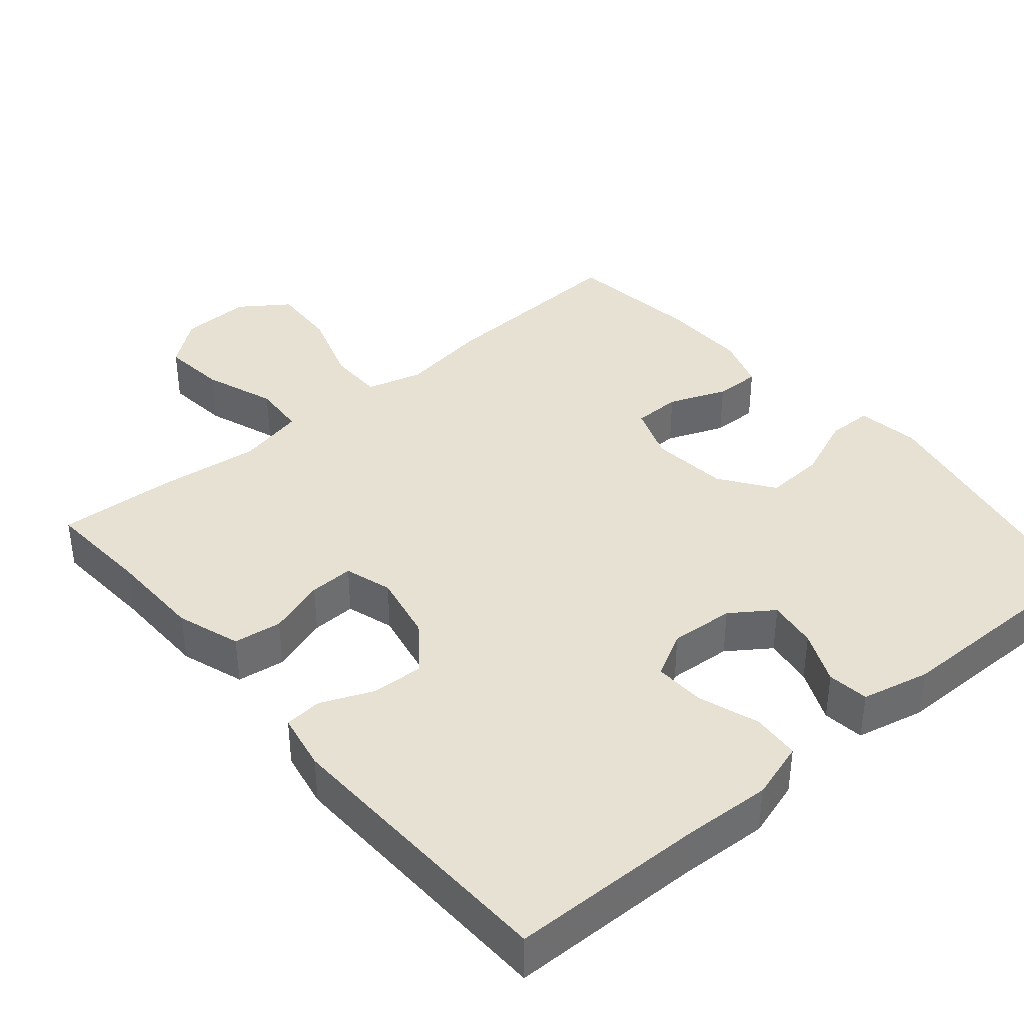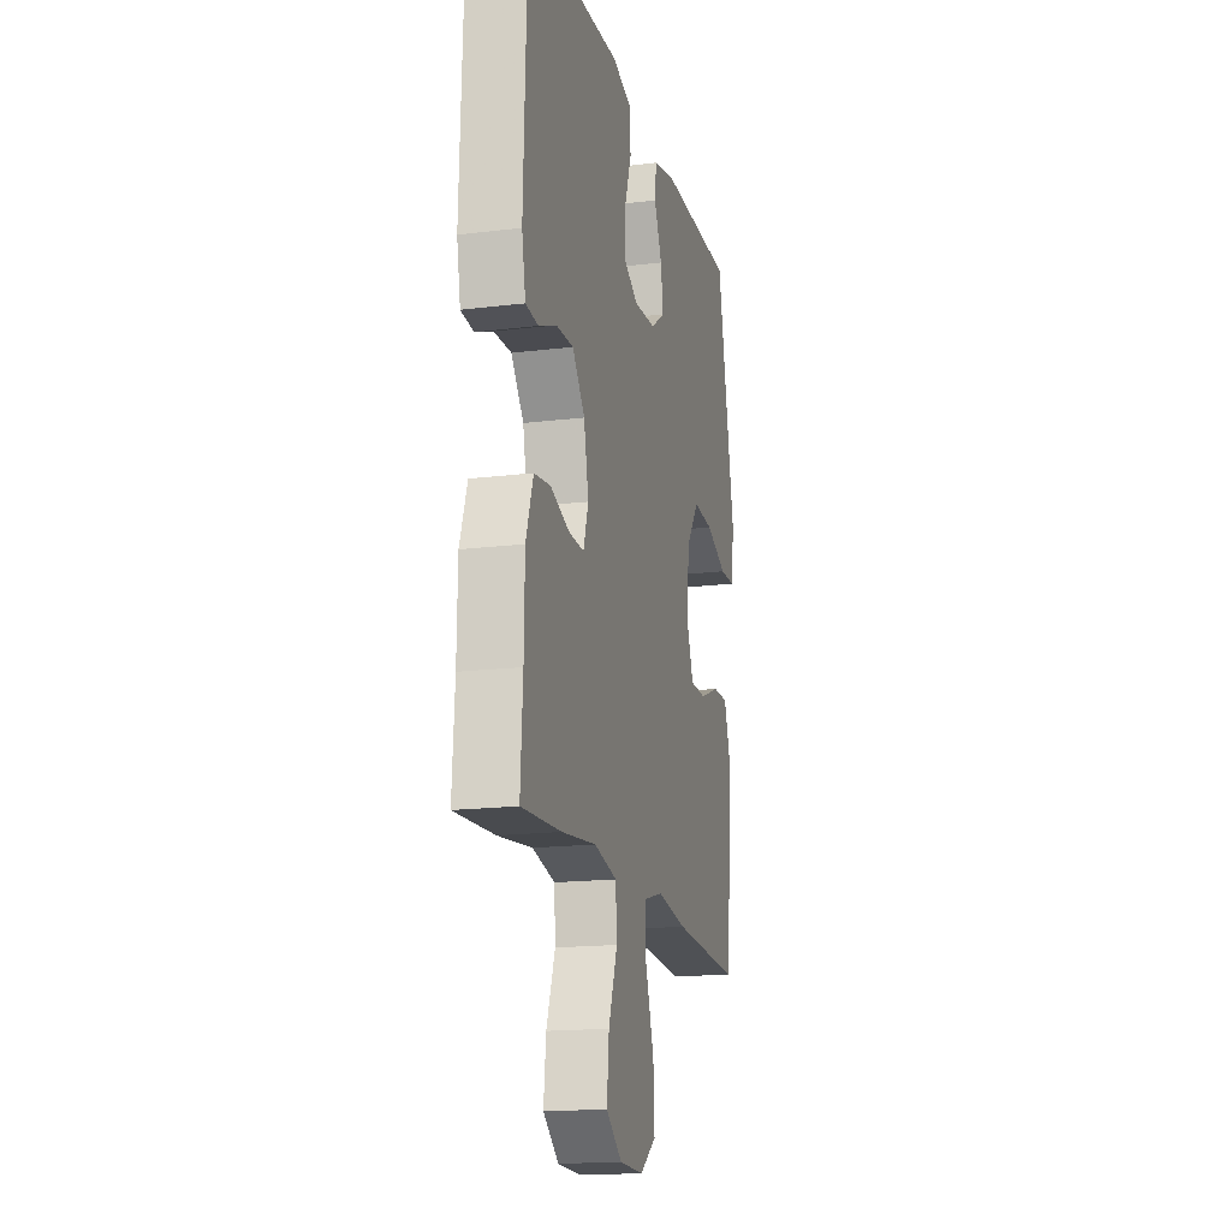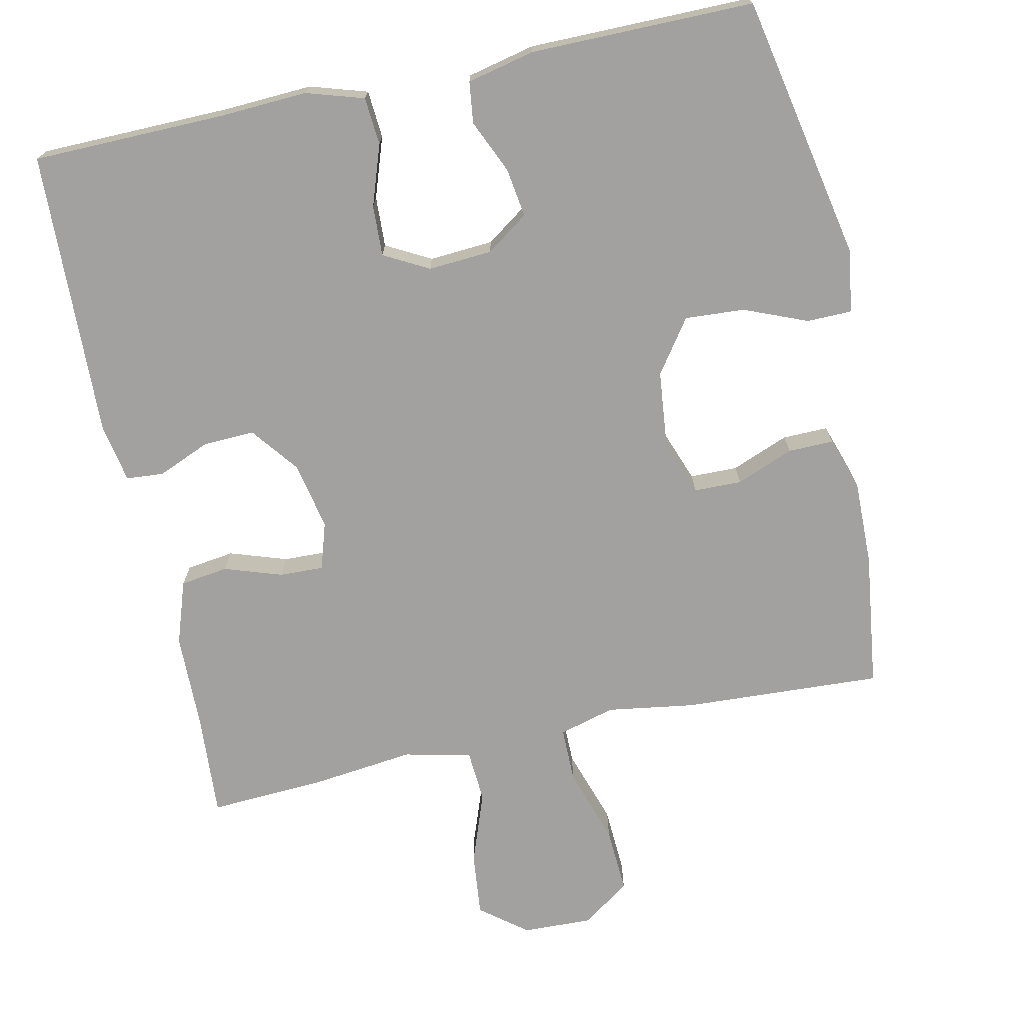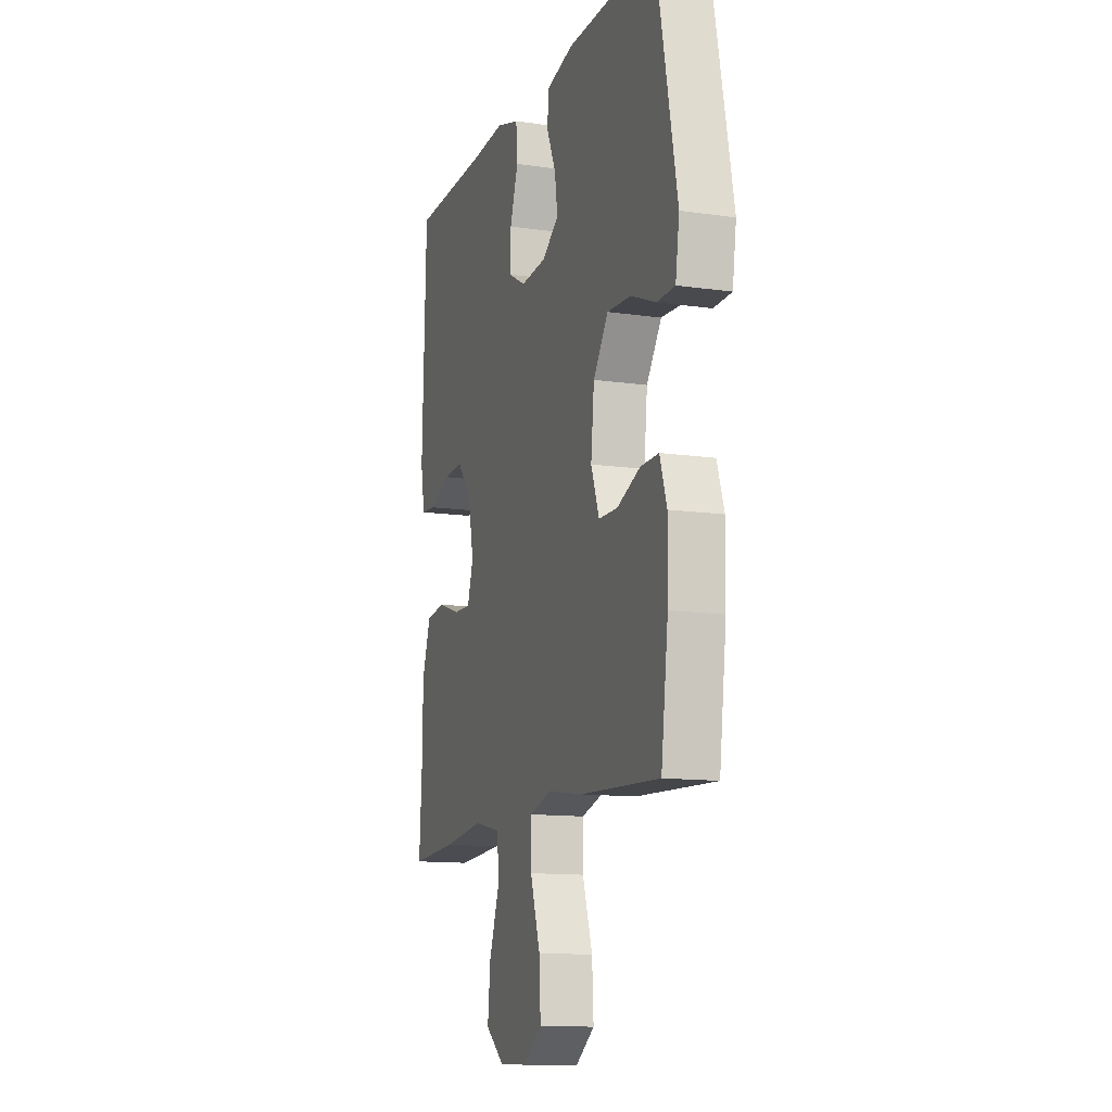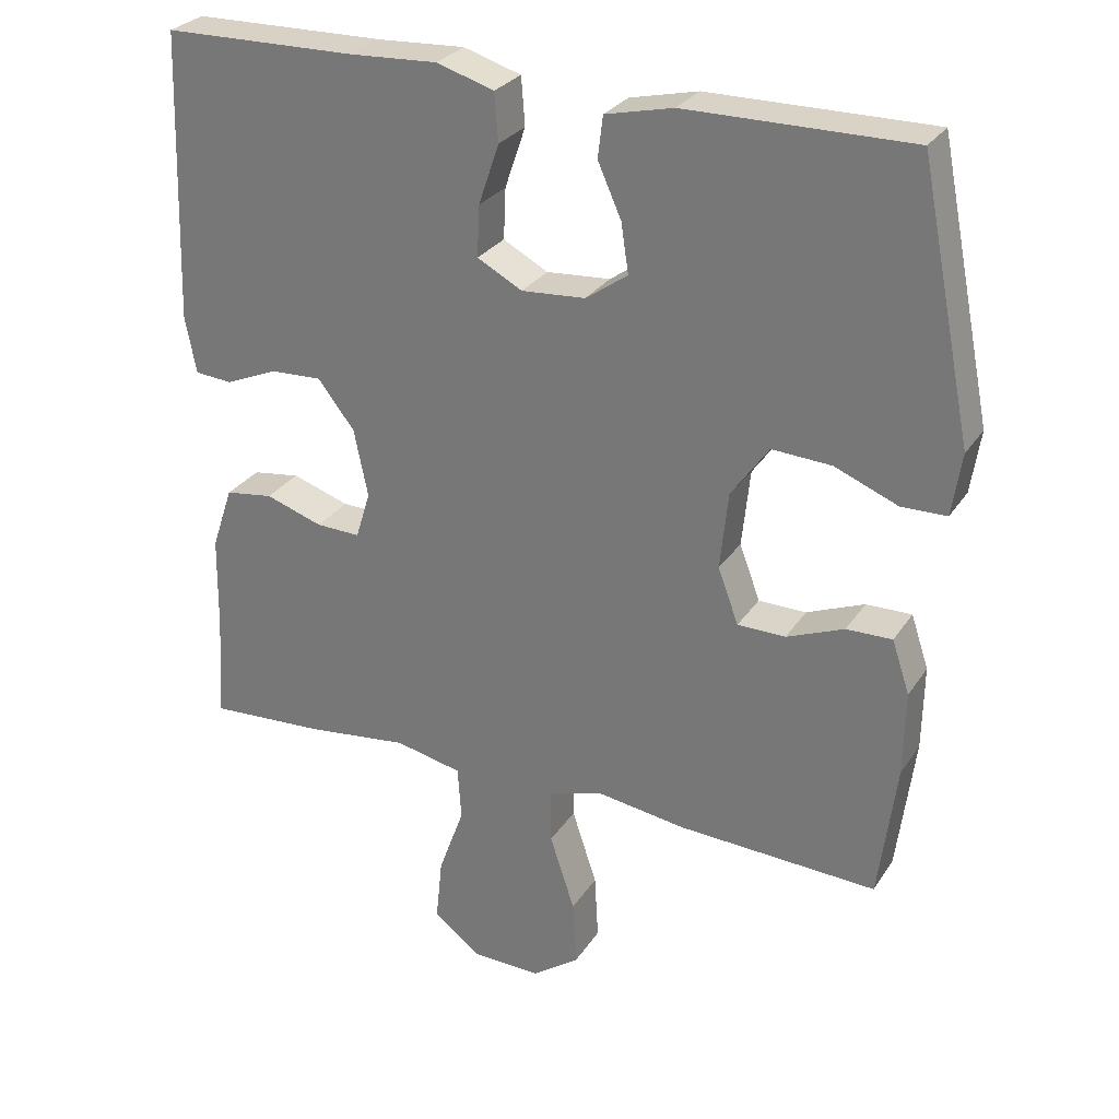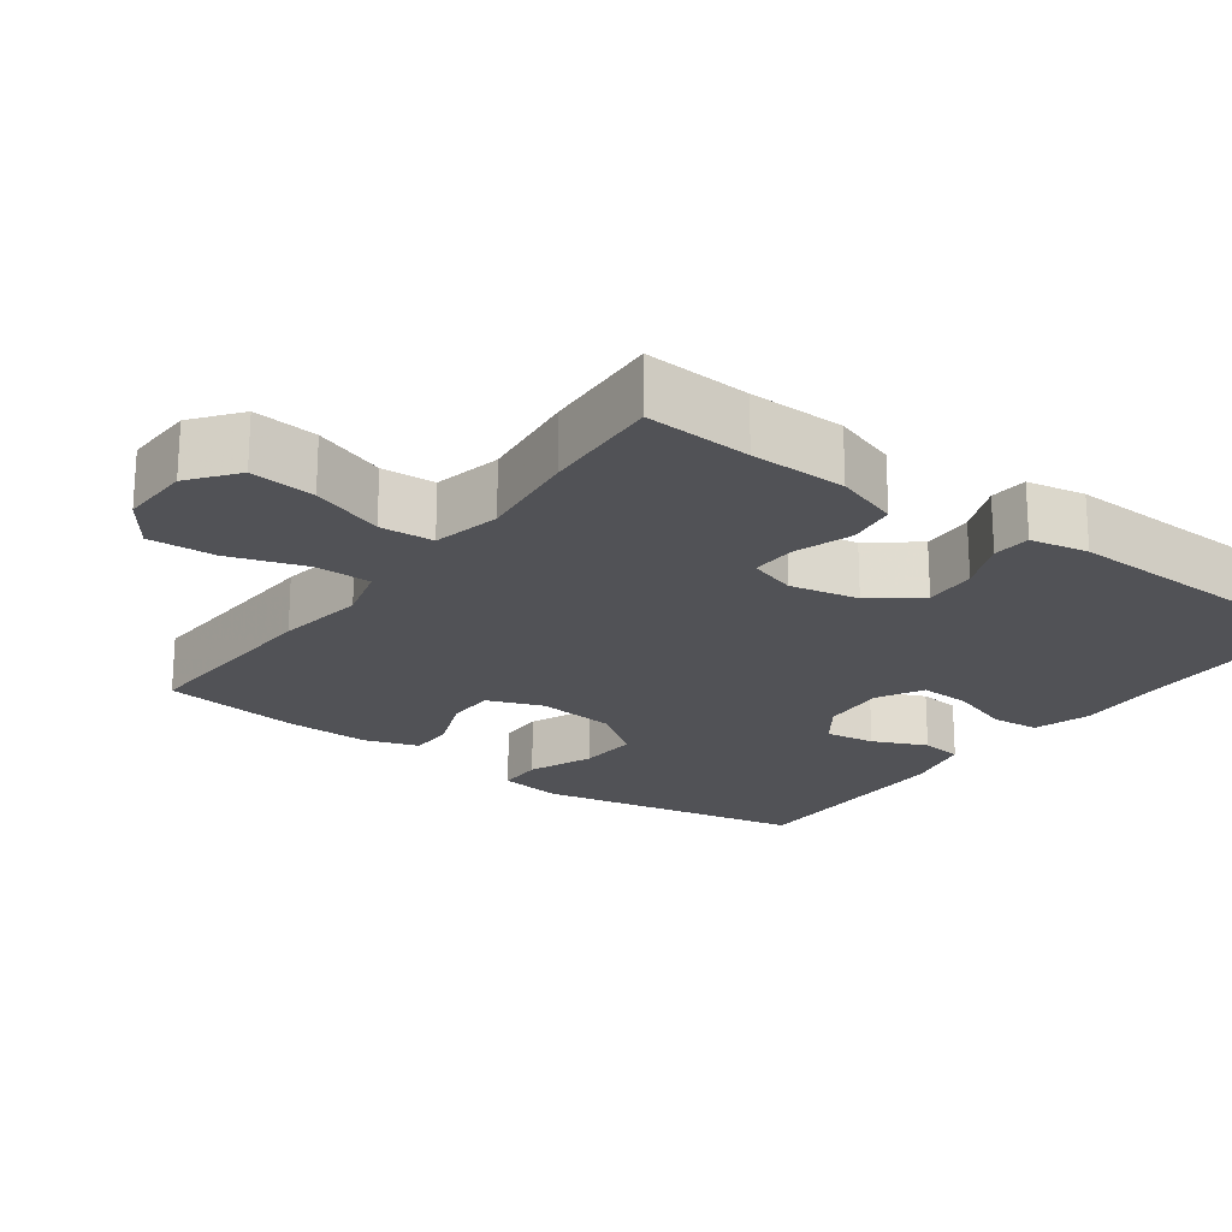
<metadata>
{"format":"obj","ext":"obj","renderer":"f3d","projection":"perspective","resolution":1024,"background":"white","views":[{"elev":38.8,"azim":-40.3,"up":"+Y"},{"elev":-17.0,"azim":-76.1,"up":"+Z"},{"elev":-72.2,"azim":12.1,"up":"+Y"},{"elev":-12.5,"azim":71.4,"up":"+Z"},{"elev":28.1,"azim":26.5,"up":"+Z"},{"elev":-21.2,"azim":-126.2,"up":"+Y"}]}
</metadata>
<code>
v 0.5 0.07 -0.5
v 0.229 0.07 -0.486
v 0.11 0.07 -0.468
v 0.034 0.07 -0.489
v 0.034 0.07 -0.564
v 0.068 0.07 -0.667
v 0.073 0.07 -0.757
v 0.008 0.07 -0.803
v -0.087 0.07 -0.8
v -0.15 0.07 -0.751
v -0.141 0.07 -0.664
v -0.106 0.07 -0.567
v -0.111 0.07 -0.495
v -0.202 0.07 -0.475
v -0.34 0.07 -0.491
v -0.5 0.07 -0.5
v -0.491 0.07 -0.357
v -0.489 0.07 -0.228
v -0.46 0.07 -0.142
v -0.395 0.07 -0.133
v -0.317 0.07 -0.159
v -0.257 0.07 -0.161
v -0.237 0.07 -0.097
v -0.256 0.07 -0.005
v -0.306 0.07 0.059
v -0.376 0.07 0.056
v -0.447 0.07 0.026
v -0.498 0.07 0.03
v -0.513 0.07 0.108
v -0.5 0.07 0.5
v -0.237 0.07 0.504
v -0.118 0.07 0.51
v -0.04 0.07 0.486
v -0.035 0.07 0.421
v -0.063 0.07 0.339
v -0.066 0.07 0.27
v -0.005 0.07 0.237
v 0.082 0.07 0.243
v 0.139 0.07 0.283
v 0.129 0.07 0.35
v 0.097 0.07 0.422
v 0.104 0.07 0.478
v 0.196 0.07 0.499
v 0.5 0.07 0.5
v 0.572 0.07 0.139
v 0.559 0.07 0.054
v 0.498 0.07 0.053
v 0.412 0.07 0.088
v 0.331 0.07 0.093
v 0.28 0.07 0.021
v 0.269 0.07 -0.084
v 0.297 0.07 -0.159
v 0.362 0.07 -0.16
v 0.44 0.07 -0.129
v 0.502 0.07 -0.128
v 0.526 0.07 -0.2
v 0.524 0.07 -0.315
v 0.5 0 -0.5
v 0.229 0 -0.486
v 0.11 0 -0.468
v 0.034 0 -0.489
v 0.034 0 -0.564
v 0.068 0 -0.667
v 0.073 0 -0.757
v 0.008 0 -0.803
v -0.087 0 -0.8
v -0.15 0 -0.751
v -0.141 0 -0.664
v -0.106 0 -0.567
v -0.111 0 -0.495
v -0.202 0 -0.475
v -0.34 0 -0.491
v -0.5 0 -0.5
v -0.491 0 -0.357
v -0.489 0 -0.228
v -0.46 0 -0.142
v -0.395 0 -0.133
v -0.317 0 -0.159
v -0.257 0 -0.161
v -0.237 0 -0.097
v -0.256 0 -0.005
v -0.306 0 0.059
v -0.376 0 0.056
v -0.447 0 0.026
v -0.498 0 0.03
v -0.513 0 0.108
v -0.5 0 0.5
v -0.237 0 0.504
v -0.118 0 0.51
v -0.04 0 0.486
v -0.035 0 0.421
v -0.063 0 0.339
v -0.066 0 0.27
v -0.005 0 0.237
v 0.082 0 0.243
v 0.139 0 0.283
v 0.129 0 0.35
v 0.097 0 0.422
v 0.104 0 0.478
v 0.196 0 0.499
v 0.5 0 0.5
v 0.572 0 0.139
v 0.559 0 0.054
v 0.498 0 0.053
v 0.412 0 0.088
v 0.331 0 0.093
v 0.28 0 0.021
v 0.269 0 -0.084
v 0.297 0 -0.159
v 0.362 0 -0.16
v 0.44 0 -0.129
v 0.502 0 -0.128
v 0.526 0 -0.2
v 0.524 0 -0.315
f 53 54 55 56
f 52 53 56 57
f 45 46 47 48
f 45 48 49
f 44 45 49
f 43 44 49 50
f 40 41 42 43
f 39 40 43 50
f 32 33 34 35
f 31 32 35 36
f 30 31 36
f 29 30 36 37
f 26 27 28 29
f 25 26 29 37
f 18 19 20 21
f 17 18 21 22
f 14 15 16 17
f 13 14 17 22
f 9 10 11 12
f 9 12 13
f 8 9 13
f 5 6 7 8
f 4 5 8 13
f 3 4 13 22
f 52 57 1 2
f 51 52 2 3
f 38 39 50 51
f 24 25 37 38
f 23 24 38 51
f 3 22 23 51
f 113 112 111 110
f 114 113 110 109
f 105 104 103 102
f 106 105 102
f 106 102 101
f 107 106 101 100
f 100 99 98 97
f 107 100 97 96
f 92 91 90 89
f 93 92 89 88
f 93 88 87
f 94 93 87 86
f 86 85 84 83
f 94 86 83 82
f 78 77 76 75
f 79 78 75 74
f 74 73 72 71
f 79 74 71 70
f 69 68 67 66
f 70 69 66
f 70 66 65
f 65 64 63 62
f 70 65 62 61
f 79 70 61 60
f 59 58 114 109
f 60 59 109 108
f 108 107 96 95
f 95 94 82 81
f 108 95 81 80
f 108 80 79 60
f 1 58 59 2
f 2 59 60 3
f 3 60 61 4
f 4 61 62 5
f 5 62 63 6
f 6 63 64 7
f 7 64 65 8
f 8 65 66 9
f 9 66 67 10
f 10 67 68 11
f 11 68 69 12
f 12 69 70 13
f 13 70 71 14
f 14 71 72 15
f 15 72 73 16
f 16 73 74 17
f 17 74 75 18
f 18 75 76 19
f 19 76 77 20
f 20 77 78 21
f 21 78 79 22
f 22 79 80 23
f 23 80 81 24
f 24 81 82 25
f 25 82 83 26
f 26 83 84 27
f 27 84 85 28
f 28 85 86 29
f 29 86 87 30
f 30 87 88 31
f 31 88 89 32
f 32 89 90 33
f 33 90 91 34
f 34 91 92 35
f 35 92 93 36
f 36 93 94 37
f 37 94 95 38
f 38 95 96 39
f 39 96 97 40
f 40 97 98 41
f 41 98 99 42
f 42 99 100 43
f 43 100 101 44
f 44 101 102 45
f 45 102 103 46
f 46 103 104 47
f 47 104 105 48
f 48 105 106 49
f 49 106 107 50
f 50 107 108 51
f 51 108 109 52
f 52 109 110 53
f 53 110 111 54
f 54 111 112 55
f 55 112 113 56
f 56 113 114 57
f 57 114 58 1

</code>
